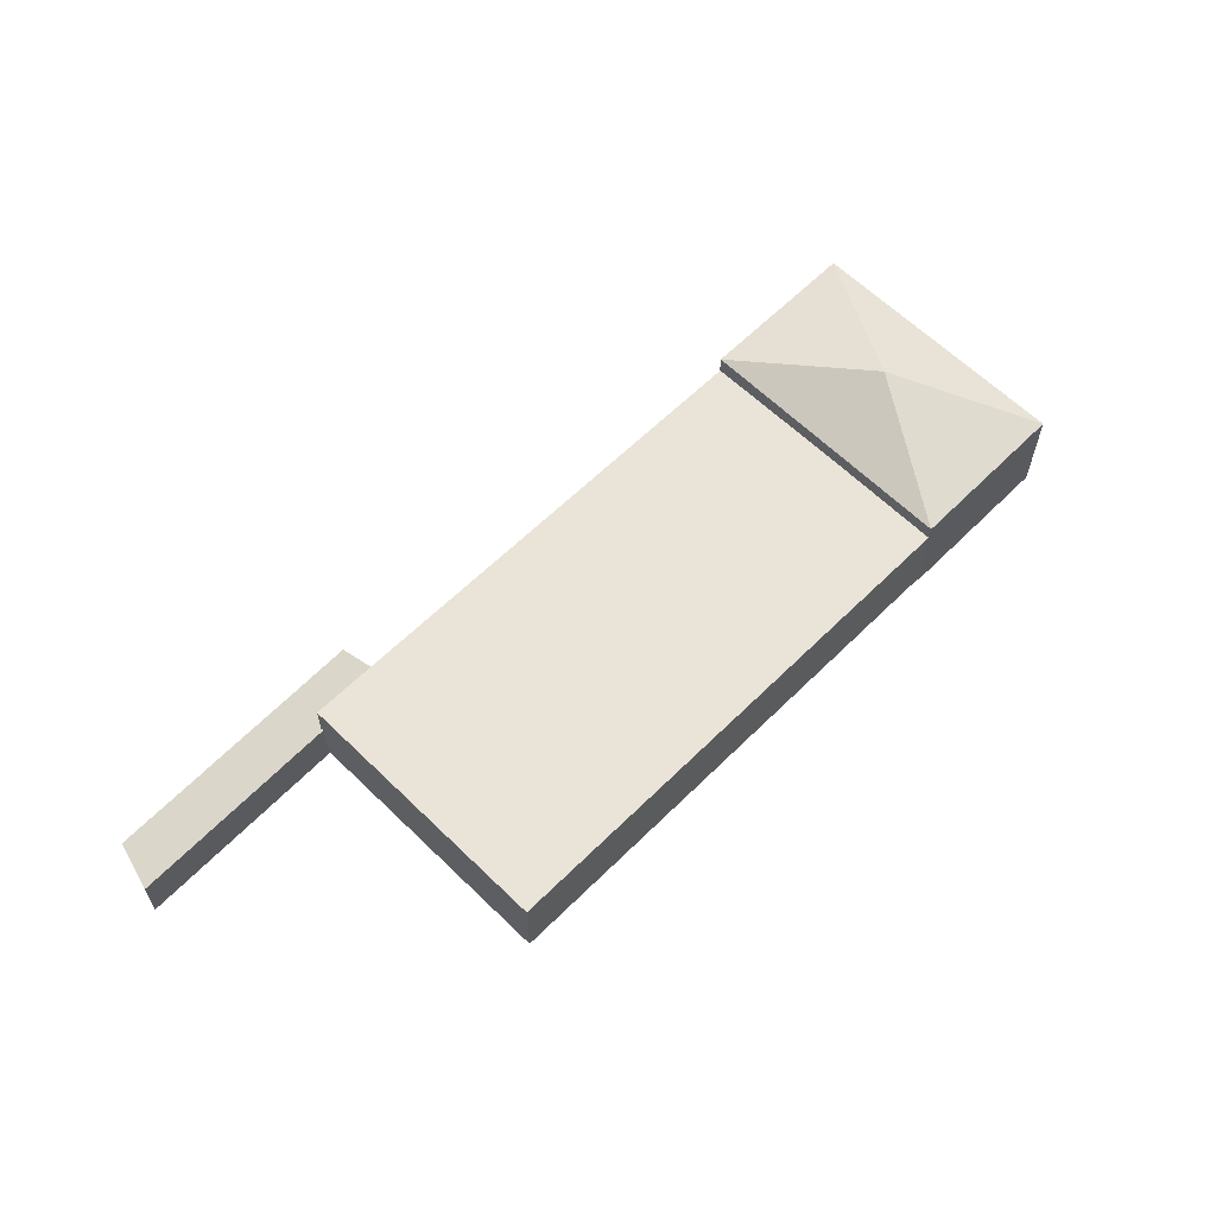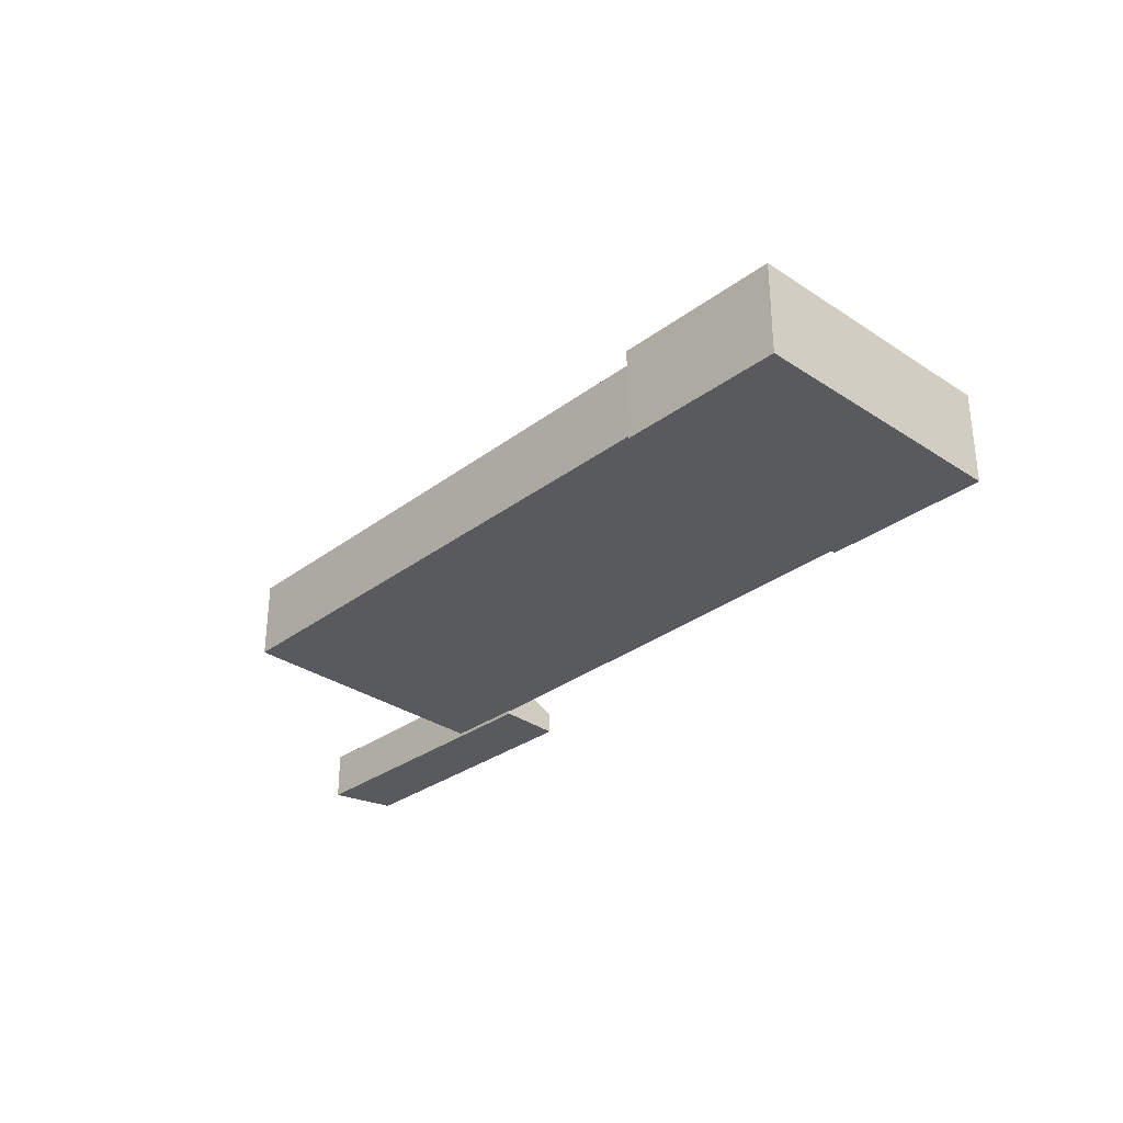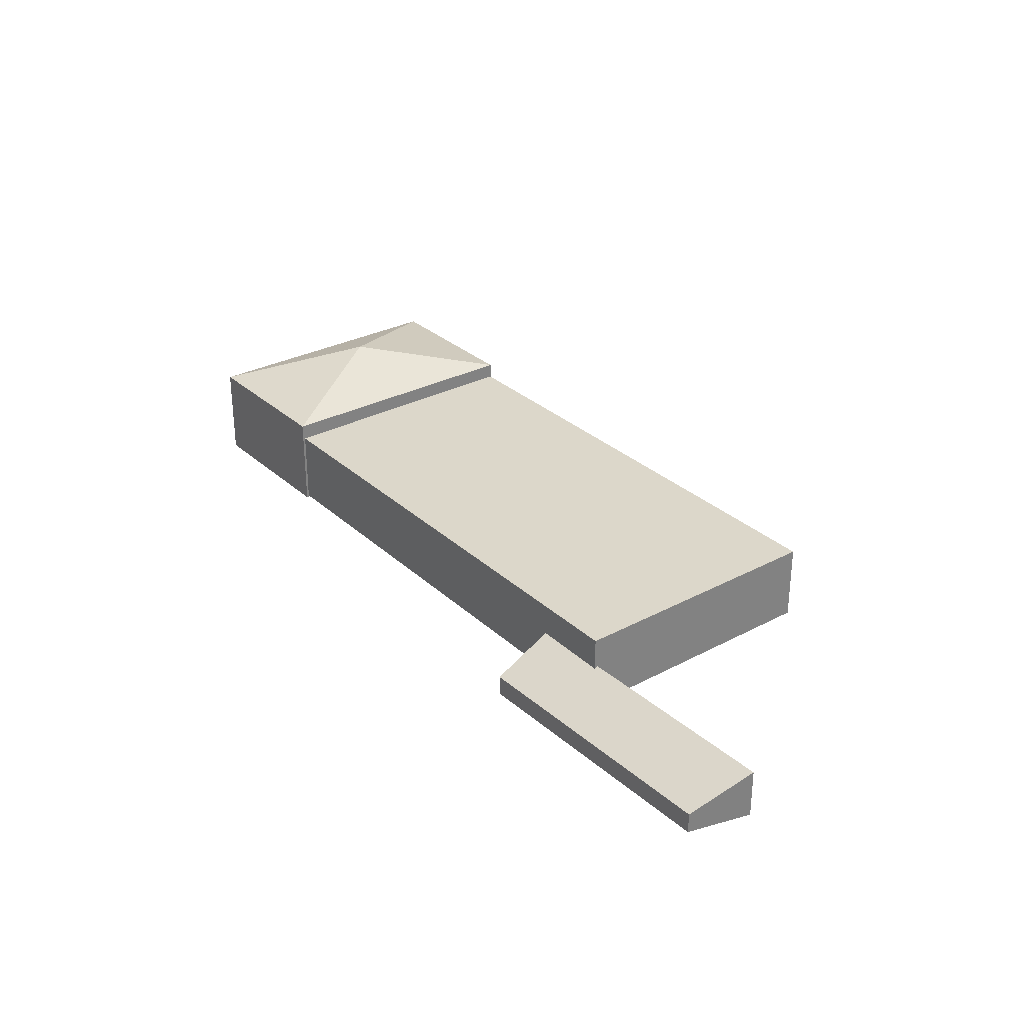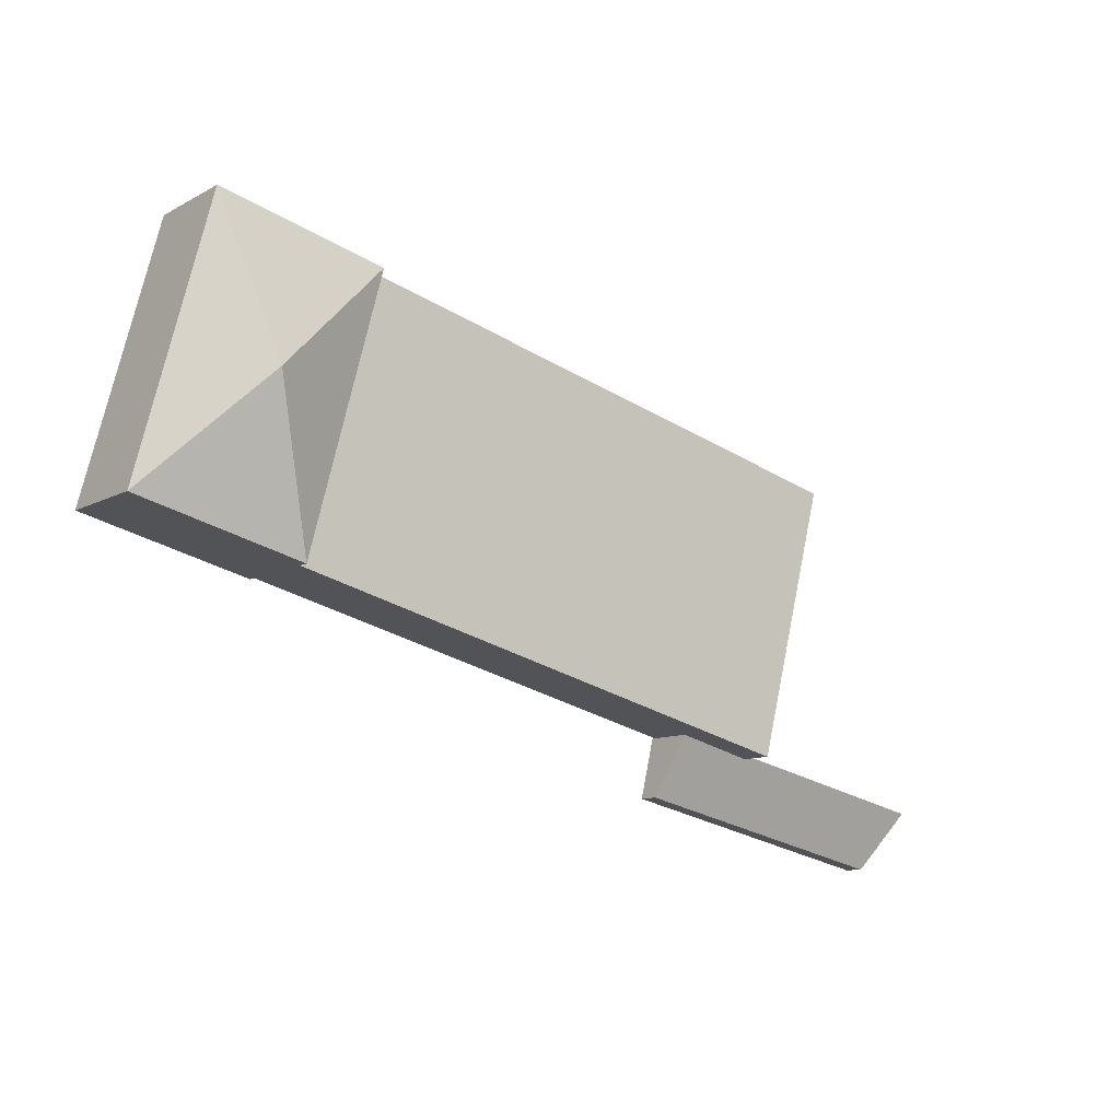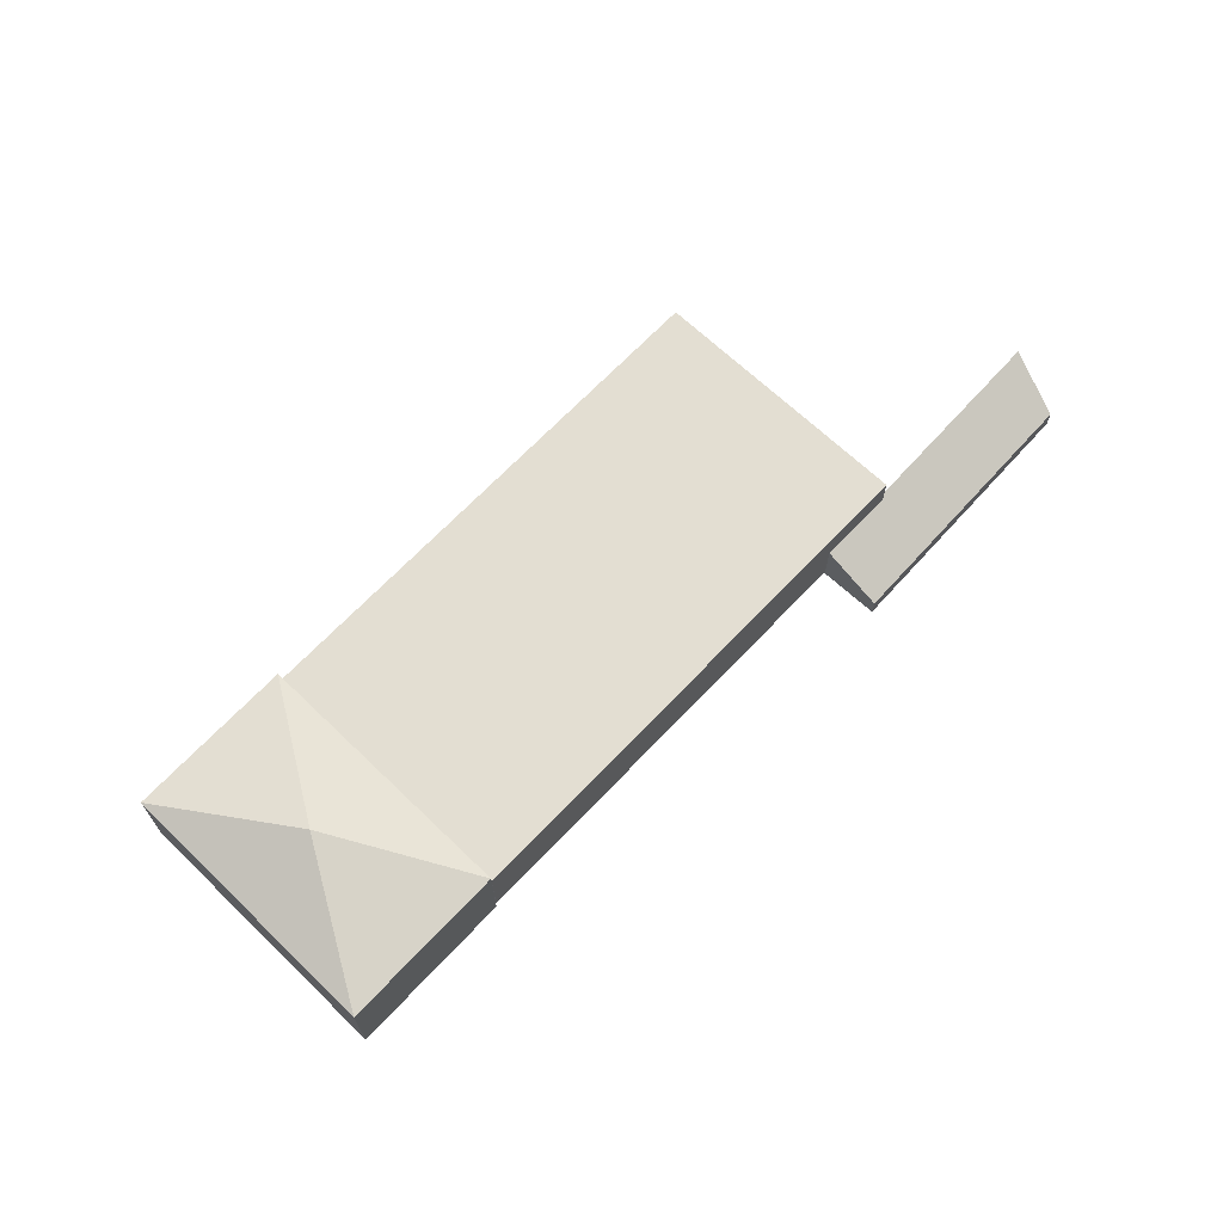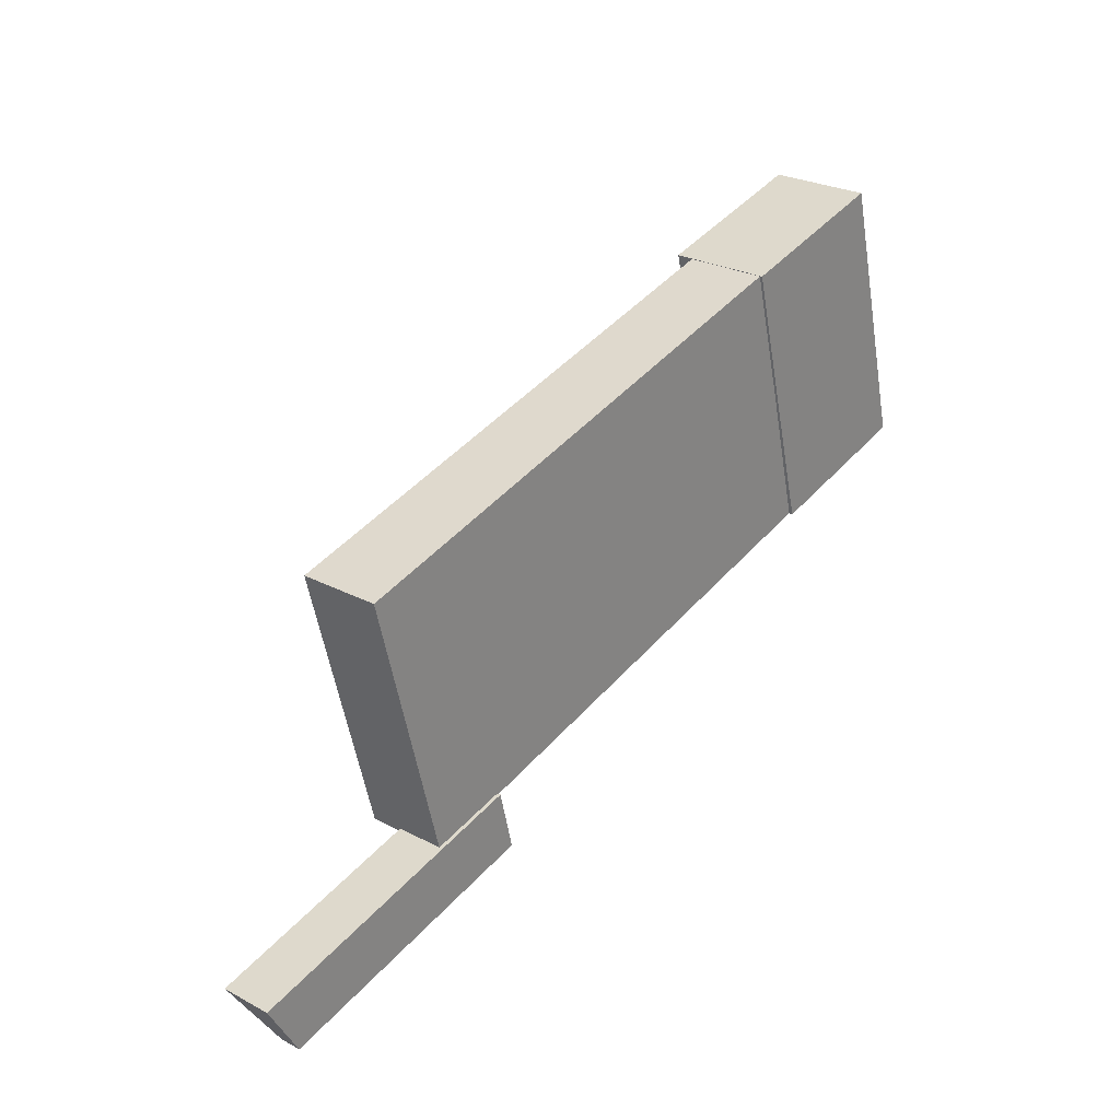
<metadata>
{"format":"obj","ext":"obj","renderer":"f3d","projection":"perspective","resolution":1024,"background":"white","views":[{"elev":60.9,"azim":-59.5,"up":"+Y"},{"elev":-31.8,"azim":32.2,"up":"+Y"},{"elev":30.4,"azim":-142.0,"up":"+Y"},{"elev":-10.1,"azim":143.3,"up":"+Z"},{"elev":67.7,"azim":119.2,"up":"+Y"},{"elev":26.4,"azim":-50.4,"up":"+Z"}]}
</metadata>
<code>
v  1.899 1.23 -3.351
v  17.07 2.951 3.931
v  17.92 1.23 0.339
v  6.283e-05 2.951 -9.344e-05
v  39.37 5.78 26.38
v  46.34 7.78 19.64
v  43.59 5.78 10.47
v  53.3 5.78 12.9
v  49.08 5.78 28.8
v  39.46 4.832 26.38
v  12.58 4.832 2.683
v  8.553 4.832 18.52
v  43.49 4.832 10.55
v  1.899 2.052e-16 -3.351
v  17.07 -2.407e-16 3.931
v  0 0 0
v  17.92 -2.076e-17 0.339
v  43.59 0.06 10.47
v  49.08 0.06 28.8
v  39.37 0.06 26.38
v  53.3 0.06 12.9
v  12.58 0.21 2.683
v  39.46 0.21 26.38
v  8.552 0.21 18.52
v  43.49 0.21 10.55
g defaultobject
f 1 2 3
f 2 1 4
f 5 6 7
f 6 8 7
f 9 8 6
f 5 9 6
f 10 11 12
f 11 10 13
f 14 15 16
f 15 14 17
f 18 19 20
f 19 18 21
f 22 23 24
f 23 22 25
f 15 4 16
f 4 15 2
f 4 14 16
f 14 4 1
f 1 17 14
f 17 1 3
f 17 2 15
f 2 17 3
f 19 5 20
f 5 19 9
f 5 18 20
f 18 5 7
f 7 21 18
f 21 7 8
f 21 9 19
f 9 21 8
f 23 12 24
f 12 23 10
f 12 22 24
f 22 12 11
f 11 25 22
f 25 11 13
f 25 10 23
f 10 25 13

</code>
